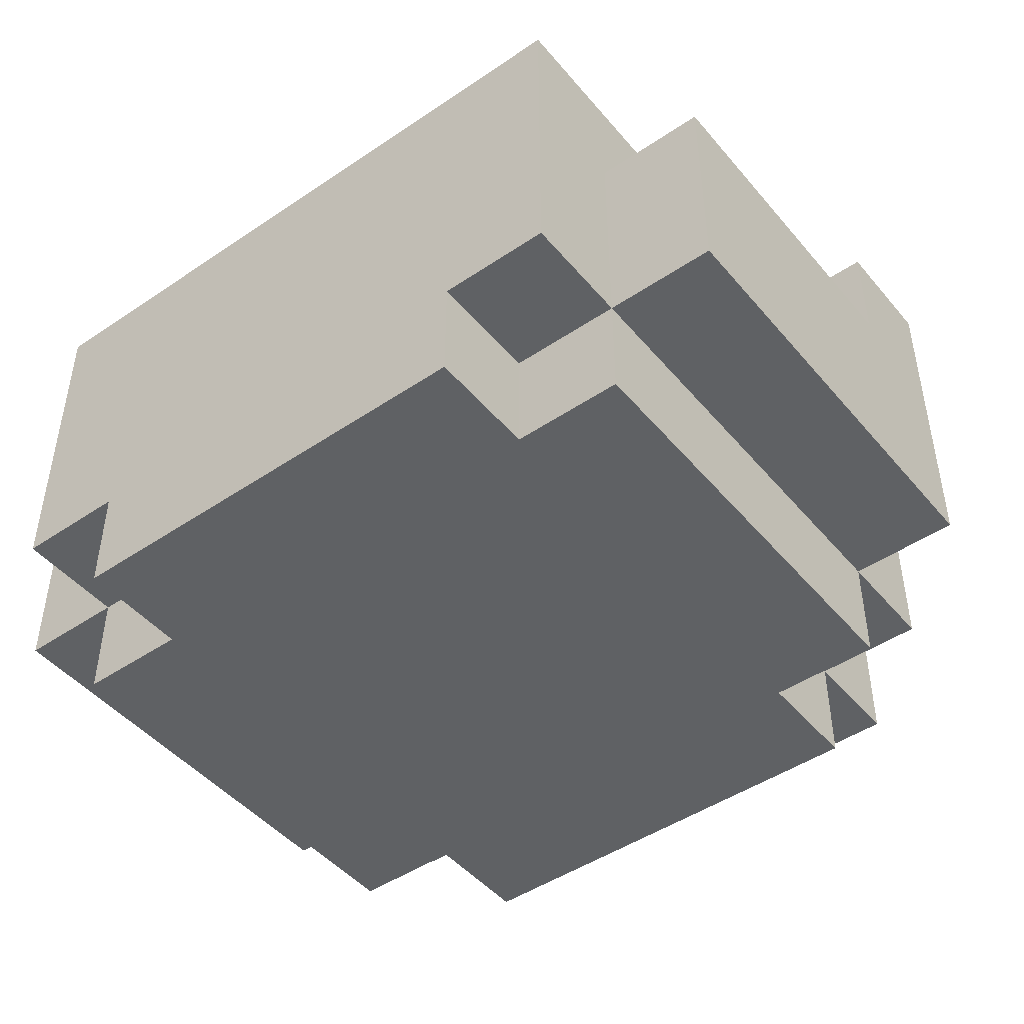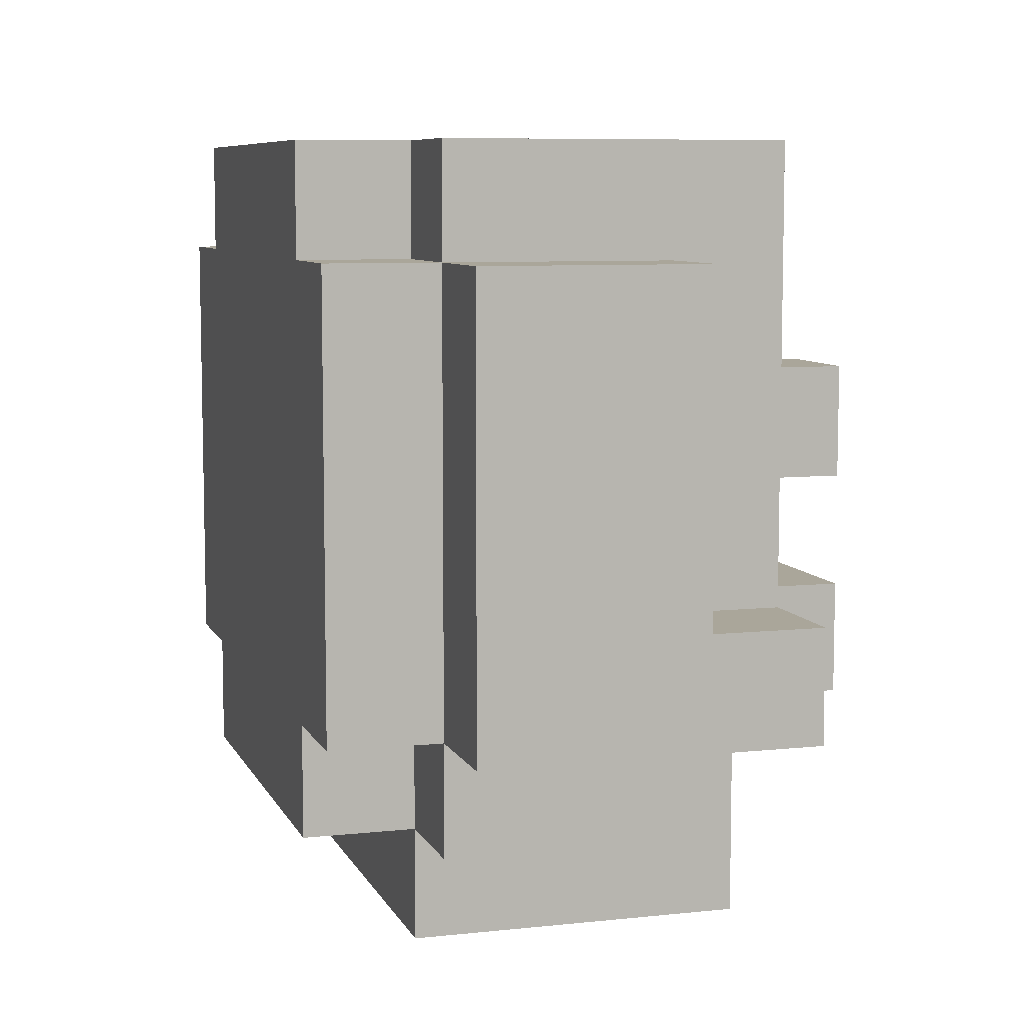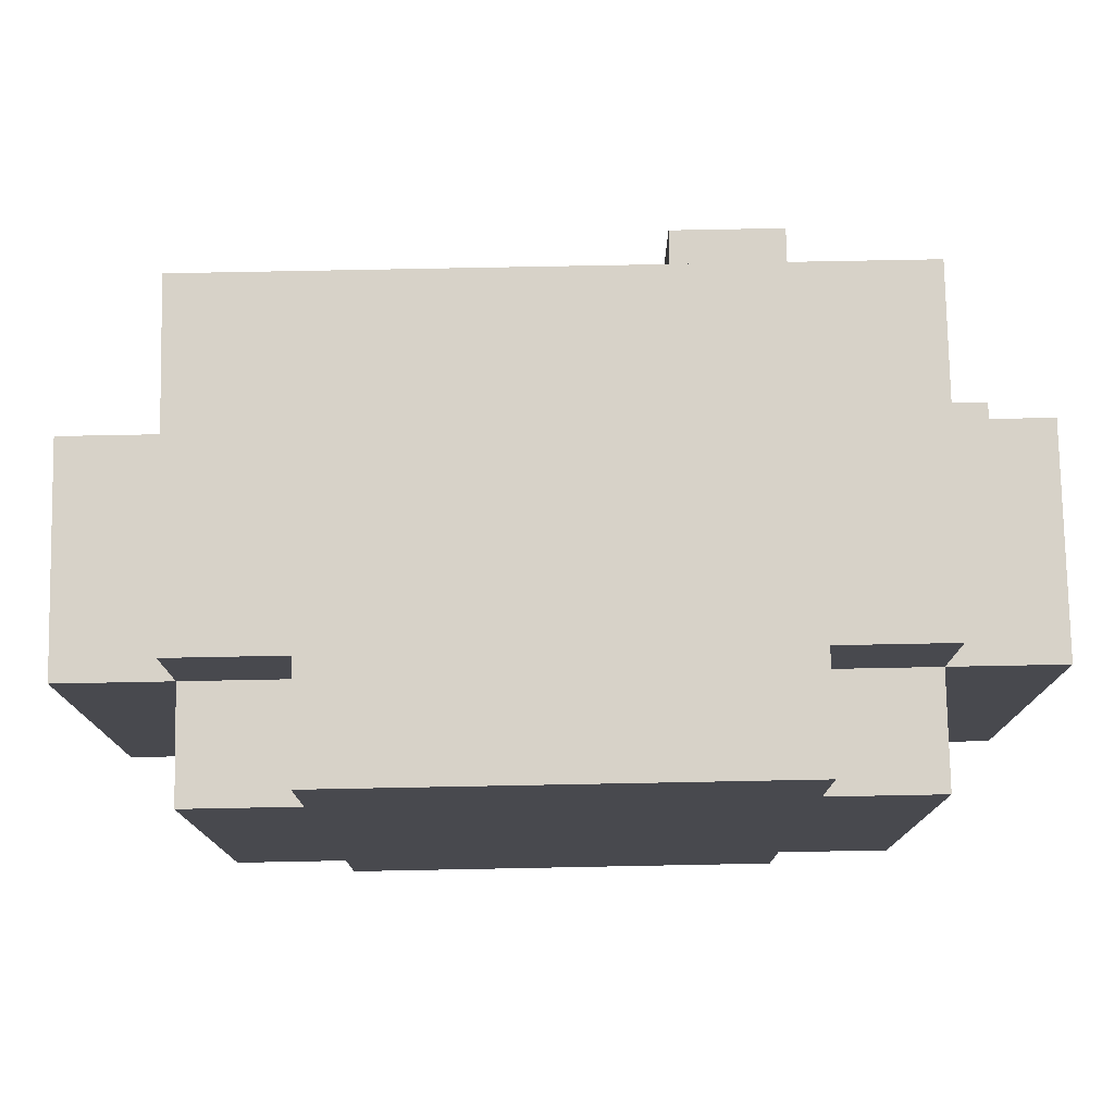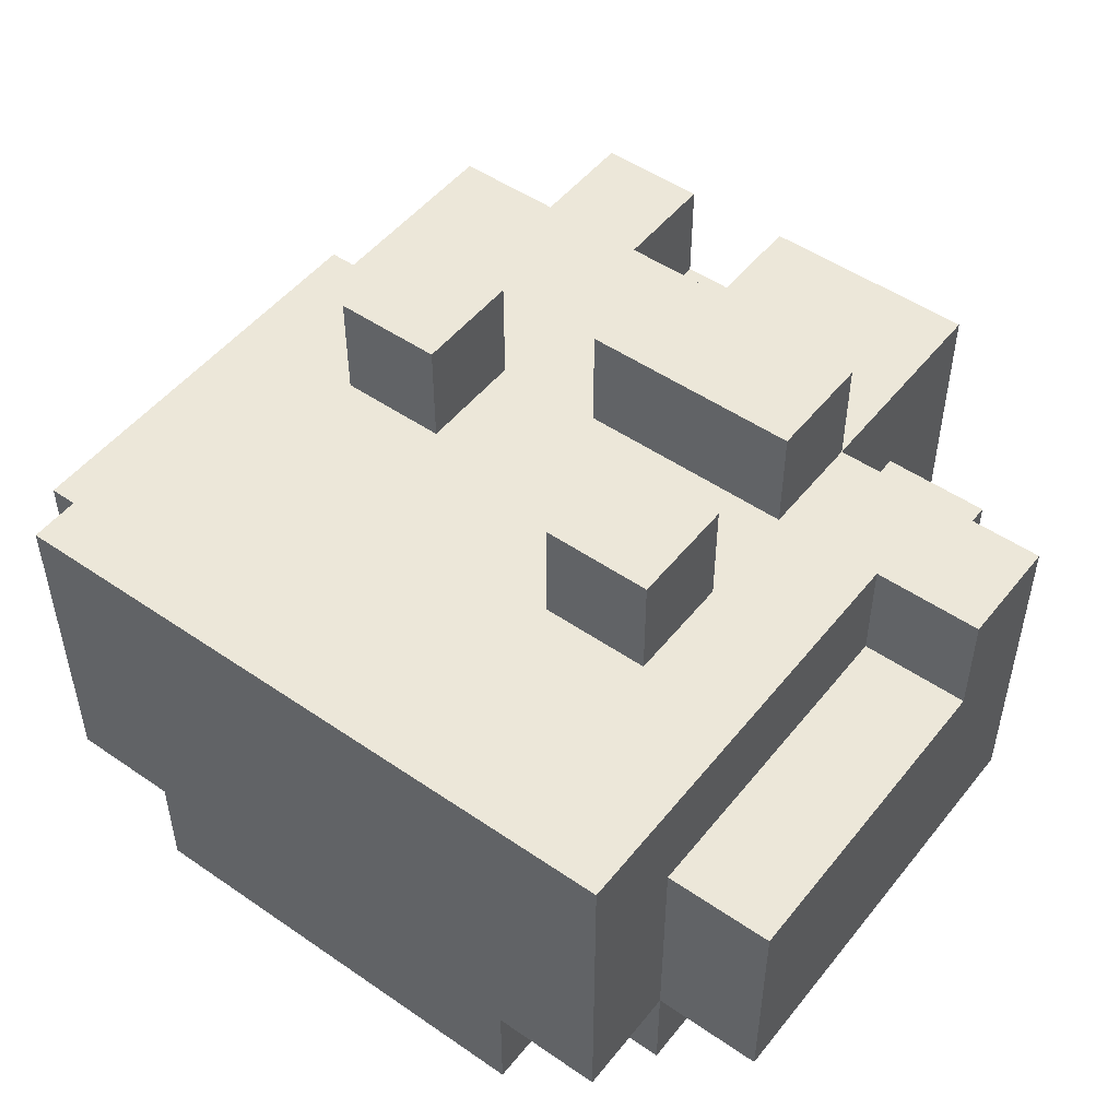
<metadata>
{"format":"obj","ext":"obj","renderer":"f3d","projection":"perspective","resolution":1024,"background":"white","views":[{"elev":-46.6,"azim":37.6,"up":"+Y"},{"elev":7.8,"azim":73.2,"up":"+Z"},{"elev":77.3,"azim":-1.1,"up":"+Z"},{"elev":50.1,"azim":37.1,"up":"+Y"}]}
</metadata>
<code>
o
v -0.4 1.8 0.2
v -0.4 1.8 0.1
v -0.4 1.8 0
v -0.4 1.8 -0.2
v -0.4 1.9 0.1
v -0.4 1.9 0
v -0.4 1.9 -0.1
v -0.4 1.9 -0.2
v -0.4 2 0.2
v -0.4 2 -0.1
v -0.4 2 -0.2
v -0.3 1.7 0.2
v -0.3 1.7 0
v -0.3 1.7 -0.1
v -0.3 1.7 -0.2
v -0.3 1.8 0.3
v -0.3 1.8 0.2
v -0.3 1.8 0.1
v -0.3 1.8 0
v -0.3 1.8 -0.1
v -0.3 1.8 -0.2
v -0.3 1.8 -0.3
v -0.3 1.9 -0.2
v -0.3 1.9 -0.3
v -0.3 2 0.3
v -0.3 2 0.2
v -0.3 2 0.1
v -0.3 2 0
v -0.3 2 -0.1
v -0.3 2 -0.2
v -0.3 2.1 0.3
v -0.3 2.1 0.1
v -0.3 2.1 0
v -0.3 2.1 -0.3
v -0.2 1.7 0.3
v -0.2 1.7 0.2
v -0.2 1.7 -0.2
v -0.2 1.7 -0.3
v -0.2 1.8 0.3
v -0.2 1.8 0.2
v -0.2 1.8 -0.2
v -0.2 1.8 -0.3
v -0.2 1.8 -0.4
v -0.2 1.9 -0.3
v -0.2 1.9 -0.4
v -0.2 2 -0.3
v -0.2 2 -0.4
v -0.2 2.1 0
v -0.2 2.1 -0.1
v -0.2 2.1 -0.3
v -0.2 2.1 -0.4
v -0.2 2.2 0
v -0.2 2.2 -0.1
v 0 2 -0.3
v 0 2 -0.4
v 0 2.1 -0.1
v 0 2.1 -0.2
v 0 2.1 -0.3
v 0 2.1 -0.4
v 0 2.2 -0.1
v 0 2.2 -0.2
v 0.1 2.1 0.1
v 0.1 2.1 0
v 0.1 2.2 0.1
v 0.1 2.2 0
v -0.1 2 -0.3
v -0.1 2 -0.4
v -0.1 2.1 0
v -0.1 2.1 -0.1
v -0.1 2.1 -0.3
v -0.1 2.1 -0.4
v -0.1 2.2 0
v -0.1 2.2 -0.1
v 0.2 1.7 0.3
v 0.2 1.7 0.2
v 0.2 1.7 -0.2
v 0.2 1.7 -0.3
v 0.2 1.8 0.3
v 0.2 1.8 0.2
v 0.2 1.8 -0.2
v 0.2 1.8 -0.3
v 0.2 1.8 -0.4
v 0.2 1.9 -0.3
v 0.2 1.9 -0.4
v 0.2 2 -0.2
v 0.2 2 -0.3
v 0.2 2.1 0.1
v 0.2 2.1 0
v 0.2 2.1 -0.1
v 0.2 2.1 -0.2
v 0.2 2.1 -0.4
v 0.2 2.2 0.1
v 0.2 2.2 0
v 0.2 2.2 -0.1
v 0.2 2.2 -0.2
v 0.3 1.7 0.2
v 0.3 1.7 0.1
v 0.3 1.7 0
v 0.3 1.7 -0.1
v 0.3 1.7 -0.2
v 0.3 1.8 0.3
v 0.3 1.8 0.2
v 0.3 1.8 0.1
v 0.3 1.8 0
v 0.3 1.8 -0.1
v 0.3 1.8 -0.2
v 0.3 1.8 -0.3
v 0.3 1.9 0.2
v 0.3 1.9 -0.2
v 0.3 1.9 -0.3
v 0.3 2 0.3
v 0.3 2 0.2
v 0.3 2 0.1
v 0.3 2 0
v 0.3 2 -0.1
v 0.3 2 -0.2
v 0.3 2 -0.3
v 0.3 2.1 0.3
v 0.3 2.1 0.1
v 0.3 2.1 0
v 0.3 2.1 -0.1
v 0.4 1.8 0.2
v 0.4 1.8 0.1
v 0.4 1.8 -0.2
v 0.4 1.9 0.2
v 0.4 1.9 0.1
v 0.4 1.9 -0.1
v 0.4 1.9 -0.2
v 0.4 2 0.2
v 0.4 2 -0.1
v 0.4 2 -0.2
v 0.4 2.1 -0.1
v 0.4 2.1 -0.2
v -0.3 1.8 0.3
v -0.3 2 0.3
v -0.3 2.1 0.3
v -0.2 1.7 0.3
v -0.2 1.8 0.3
v -0.2 1.9 0.3
v -0.2 2 0.3
v -0.1 1.8 0.3
v -0.1 1.9 0.3
v -0.1 2 0.3
v -0.1 2.1 0.3
v 0.1 1.8 0.3
v 0.1 1.9 0.3
v 0.1 2 0.3
v 0.1 2.1 0.3
v 0.2 1.7 0.3
v 0.2 1.8 0.3
v 0.2 1.9 0.3
v 0.2 2 0.3
v 0.3 1.8 0.3
v 0.3 2 0.3
v 0.3 2.1 0.3
v -0.4 1.8 0.2
v -0.4 2 0.2
v -0.3 1.7 0.2
v -0.3 1.8 0.2
v -0.3 2 0.2
v -0.2 1.7 0.2
v -0.2 1.8 0.2
v 0.2 1.7 0.2
v 0.2 1.8 0.2
v 0.3 1.7 0.2
v 0.3 1.8 0.2
v 0.3 1.9 0.2
v 0.3 2 0.2
v 0.4 1.8 0.2
v 0.4 1.9 0.2
v 0.4 2 0.2
v 0.1 2.1 0.1
v 0.1 2.2 0.1
v 0.2 2.1 0.1
v 0.2 2.2 0.1
v -0.2 2.1 0
v -0.2 2.2 0
v -0.1 2.1 0
v -0.1 2.2 0
v 0 2.1 -0.1
v 0 2.2 -0.1
v 0.1 2.1 -0.1
v 0.2 2.1 -0.1
v 0.2 2.2 -0.1
v 0.3 2 -0.1
v 0.3 2.1 -0.1
v 0.4 2 -0.1
v 0.4 2.1 -0.1
v 0.1 2.1 0
v 0.1 2.2 0
v 0.2 2.1 0
v 0.2 2.2 0
v -0.2 2.1 -0.1
v -0.2 2.2 -0.1
v -0.1 2.1 -0.1
v -0.1 2.2 -0.1
v -0.4 1.8 -0.2
v -0.4 1.9 -0.2
v -0.4 2 -0.2
v -0.3 1.7 -0.2
v -0.3 1.8 -0.2
v -0.3 1.9 -0.2
v -0.3 2 -0.2
v -0.2 1.7 -0.2
v -0.2 1.8 -0.2
v 0 2.1 -0.2
v 0 2.2 -0.2
v 0.1 2.1 -0.2
v 0.2 1.7 -0.2
v 0.2 1.8 -0.2
v 0.2 2 -0.2
v 0.2 2.1 -0.2
v 0.2 2.2 -0.2
v 0.3 1.7 -0.2
v 0.3 1.8 -0.2
v 0.3 1.9 -0.2
v 0.3 2 -0.2
v 0.3 2.1 -0.2
v 0.4 1.8 -0.2
v 0.4 1.9 -0.2
v 0.4 2 -0.2
v 0.4 2.1 -0.2
v -0.3 1.8 -0.3
v -0.3 1.9 -0.3
v -0.3 2.1 -0.3
v -0.2 1.7 -0.3
v -0.2 1.8 -0.3
v -0.2 1.9 -0.3
v -0.2 2 -0.3
v -0.2 2.1 -0.3
v -0.1 1.7 -0.3
v -0.1 1.8 -0.3
v -0.1 2 -0.3
v -0.1 2.1 -0.3
v 0 2 -0.3
v 0 2.1 -0.3
v 0.1 1.7 -0.3
v 0.1 1.8 -0.3
v 0.2 1.7 -0.3
v 0.2 1.8 -0.3
v 0.2 1.9 -0.3
v 0.2 2 -0.3
v 0.3 1.8 -0.3
v 0.3 1.9 -0.3
v 0.3 2 -0.3
v -0.2 1.8 -0.4
v -0.2 1.9 -0.4
v -0.2 2 -0.4
v -0.2 2.1 -0.4
v -0.1 1.9 -0.4
v -0.1 2 -0.4
v -0.1 2.1 -0.4
v 0 1.9 -0.4
v 0 2 -0.4
v 0 2.1 -0.4
v 0.1 1.8 -0.4
v 0.1 1.9 -0.4
v 0.1 2.1 -0.4
v 0.2 1.8 -0.4
v 0.2 1.9 -0.4
v 0.2 2.1 -0.4
v -0.2 1.7 0.3
v 0.2 1.7 0.3
v -0.3 1.7 0.2
v -0.2 1.7 0.2
v 0.2 1.7 0.2
v 0.3 1.7 0.2
v -0.1 1.7 0.1
v 0 1.7 0.1
v 0.2 1.7 0.1
v 0.3 1.7 0.1
v -0.3 1.7 0
v -0.2 1.7 0
v 0.2 1.7 0
v 0.3 1.7 0
v -0.3 1.7 -0.1
v -0.2 1.7 -0.1
v -0.1 1.7 -0.1
v 0 1.7 -0.1
v 0.2 1.7 -0.1
v 0.3 1.7 -0.1
v -0.3 1.7 -0.2
v -0.2 1.7 -0.2
v -0.1 1.7 -0.2
v 0.1 1.7 -0.2
v 0.2 1.7 -0.2
v 0.3 1.7 -0.2
v -0.2 1.7 -0.3
v -0.1 1.7 -0.3
v 0.1 1.7 -0.3
v 0.2 1.7 -0.3
v -0.3 1.8 0.3
v -0.2 1.8 0.3
v 0.2 1.8 0.3
v 0.3 1.8 0.3
v -0.4 1.8 0.2
v -0.3 1.8 0.2
v -0.2 1.8 0.2
v 0.2 1.8 0.2
v 0.3 1.8 0.2
v 0.4 1.8 0.2
v -0.4 1.8 0.1
v -0.3 1.8 0.1
v 0.3 1.8 0.1
v 0.4 1.8 0.1
v -0.4 1.8 0
v -0.3 1.8 0
v 0.3 1.8 0
v -0.3 1.8 -0.1
v 0.3 1.8 -0.1
v -0.4 1.8 -0.2
v -0.3 1.8 -0.2
v -0.2 1.8 -0.2
v 0.2 1.8 -0.2
v 0.3 1.8 -0.2
v 0.4 1.8 -0.2
v -0.3 1.8 -0.3
v -0.2 1.8 -0.3
v -0.1 1.8 -0.3
v 0.1 1.8 -0.3
v 0.2 1.8 -0.3
v 0.3 1.8 -0.3
v -0.2 1.8 -0.4
v 0.1 1.8 -0.4
v 0.2 1.8 -0.4
v -0.4 2 0.2
v -0.3 2 0.2
v 0.3 2 0.2
v 0.4 2 0.2
v -0.3 2 0.1
v 0.3 2 0.1
v -0.3 2 0
v 0.3 2 0
v -0.4 2 -0.1
v -0.3 2 -0.1
v 0.3 2 -0.1
v 0.4 2 -0.1
v -0.4 2 -0.2
v -0.3 2 -0.2
v 0.2 2 -0.2
v 0.3 2 -0.2
v -0.1 2 -0.3
v 0 2 -0.3
v 0.2 2 -0.3
v 0.3 2 -0.3
v -0.1 2 -0.4
v 0 2 -0.4
v -0.3 2.1 0.3
v -0.1 2.1 0.3
v 0.1 2.1 0.3
v 0.3 2.1 0.3
v -0.2 2.1 0.2
v -0.1 2.1 0.2
v 0.1 2.1 0.2
v 0.2 2.1 0.2
v -0.3 2.1 0.1
v -0.2 2.1 0.1
v -0.1 2.1 0.1
v 0.1 2.1 0.1
v 0.2 2.1 0.1
v 0.3 2.1 0.1
v -0.3 2.1 0
v -0.2 2.1 0
v -0.1 2.1 0
v 0 2.1 0
v 0.1 2.1 0
v 0.2 2.1 0
v 0.3 2.1 0
v -0.2 2.1 -0.1
v -0.1 2.1 -0.1
v 0 2.1 -0.1
v 0.1 2.1 -0.1
v 0.2 2.1 -0.1
v 0.3 2.1 -0.1
v 0.4 2.1 -0.1
v -0.2 2.1 -0.2
v -0.1 2.1 -0.2
v 0 2.1 -0.2
v 0.1 2.1 -0.2
v 0.2 2.1 -0.2
v 0.3 2.1 -0.2
v 0.4 2.1 -0.2
v -0.3 2.1 -0.3
v -0.2 2.1 -0.3
v -0.1 2.1 -0.3
v 0 2.1 -0.3
v -0.2 2.1 -0.4
v -0.1 2.1 -0.4
v 0 2.1 -0.4
v 0.1 2.1 -0.4
v 0.2 2.1 -0.4
v 0.1 2.2 0.1
v 0.2 2.2 0.1
v -0.2 2.2 0
v -0.1 2.2 0
v 0.1 2.2 0
v 0.2 2.2 0
v -0.2 2.2 -0.1
v -0.1 2.2 -0.1
v 0 2.2 -0.1
v 0.2 2.2 -0.1
v 0 2.2 -0.2
v 0.2 2.2 -0.2
f 5 2 1
f 5 3 2
f 6 4 3
f 6 3 5
f 7 4 6
f 8 4 7
f 9 5 1
f 9 6 5
f 9 7 6
f 10 8 7
f 10 7 9
f 11 8 10
f 17 13 12
f 18 13 17
f 19 14 13
f 19 13 18
f 20 15 14
f 20 14 19
f 21 15 20
f 23 22 21
f 24 22 23
f 25 17 16
f 26 17 25
f 30 24 23
f 31 26 25
f 31 27 26
f 32 28 27
f 32 27 31
f 33 29 28
f 33 28 32
f 33 30 29
f 34 24 30
f 34 30 33
f 39 36 35
f 40 36 39
f 41 38 37
f 42 38 41
f 44 43 42
f 45 43 44
f 46 45 44
f 47 45 46
f 50 47 46
f 51 47 50
f 52 49 48
f 53 49 52
f 58 55 54
f 59 55 58
f 60 57 56
f 61 57 60
f 64 63 62
f 65 63 64
f 66 67 70
f 70 67 71
f 68 69 72
f 72 69 73
f 74 75 78
f 78 75 79
f 76 77 80
f 80 77 81
f 81 82 83
f 83 82 84
f 83 84 86
f 85 86 90
f 86 84 91
f 90 86 91
f 87 88 92
f 92 88 93
f 89 90 94
f 94 90 95
f 96 97 102
f 97 98 103
f 102 97 103
f 98 99 104
f 103 98 104
f 99 100 105
f 104 99 105
f 105 100 106
f 101 102 108
f 106 107 109
f 109 107 110
f 101 108 111
f 111 108 112
f 109 110 116
f 116 110 117
f 111 112 118
f 112 113 118
f 113 114 119
f 118 113 119
f 114 115 120
f 119 114 120
f 120 115 121
f 122 123 125
f 123 124 126
f 125 123 126
f 126 124 127
f 127 124 128
f 125 126 129
f 126 127 129
f 127 128 130
f 129 127 130
f 130 128 131
f 130 131 132
f 132 131 133
f 138 135 134
f 139 135 138
f 140 136 135
f 140 135 139
f 141 139 138
f 141 138 137
f 142 140 139
f 142 139 141
f 143 136 140
f 143 140 142
f 144 136 143
f 145 142 141
f 145 141 137
f 145 144 143
f 145 143 142
f 146 144 145
f 147 144 146
f 148 144 147
f 149 145 137
f 150 146 145
f 150 145 149
f 151 147 146
f 151 146 150
f 152 148 147
f 152 147 151
f 153 151 150
f 153 152 151
f 154 148 152
f 154 152 153
f 155 148 154
f 159 157 156
f 160 157 159
f 161 159 158
f 162 159 161
f 165 164 163
f 166 164 165
f 169 167 166
f 170 168 167
f 170 167 169
f 171 168 170
f 174 173 172
f 175 173 174
f 178 177 176
f 179 177 178
f 182 181 180
f 183 181 182
f 184 181 183
f 187 186 185
f 188 186 187
f 189 190 191
f 191 190 192
f 193 194 195
f 195 194 196
f 197 198 201
f 198 199 202
f 201 198 202
f 202 199 203
f 200 201 204
f 204 201 205
f 206 207 208
f 208 207 212
f 212 207 213
f 209 210 214
f 214 210 215
f 211 212 217
f 217 212 218
f 215 216 219
f 216 217 220
f 219 216 220
f 217 218 221
f 220 217 221
f 221 218 222
f 223 224 227
f 224 225 228
f 227 224 228
f 228 225 229
f 229 225 230
f 226 227 231
f 231 227 232
f 233 234 235
f 235 234 236
f 231 232 237
f 237 232 238
f 237 238 239
f 239 238 240
f 240 241 243
f 241 242 244
f 243 241 244
f 244 242 245
f 246 247 250
f 247 248 250
f 248 249 251
f 250 248 251
f 251 249 252
f 246 250 253
f 250 251 253
f 253 251 254
f 246 253 256
f 254 255 257
f 256 253 257
f 253 254 257
f 257 255 258
f 256 257 259
f 257 258 260
f 259 257 260
f 260 258 261
f 265 263 262
f 266 263 265
f 268 265 264
f 268 267 266
f 268 266 265
f 269 267 268
f 270 267 269
f 271 267 270
f 272 268 264
f 273 268 272
f 274 270 269
f 274 271 270
f 275 271 274
f 276 273 272
f 277 268 273
f 277 273 276
f 278 269 268
f 278 268 277
f 279 274 269
f 279 269 278
f 280 275 274
f 280 274 279
f 281 275 280
f 282 277 276
f 282 278 277
f 282 281 280
f 282 280 279
f 282 279 278
f 283 281 282
f 284 281 283
f 285 281 284
f 286 281 285
f 287 281 286
f 288 284 283
f 289 285 284
f 289 284 288
f 290 286 285
f 290 285 289
f 291 286 290
f 297 293 292
f 298 293 297
f 299 295 294
f 300 295 299
f 302 297 296
f 303 297 302
f 304 301 300
f 305 301 304
f 306 303 302
f 307 303 306
f 308 305 304
f 309 307 306
f 310 305 308
f 311 309 306
f 312 309 311
f 315 305 310
f 316 305 315
f 317 313 312
f 318 313 317
f 321 315 314
f 322 315 321
f 323 320 319
f 323 319 318
f 324 321 320
f 324 320 323
f 325 321 324
f 326 327 330
f 328 329 331
f 326 330 332
f 331 329 333
f 326 332 334
f 334 332 335
f 333 329 336
f 336 329 337
f 334 335 338
f 338 335 339
f 340 341 344
f 344 341 345
f 342 343 346
f 346 343 347
f 348 349 352
f 349 350 353
f 352 349 353
f 350 351 354
f 353 350 354
f 354 351 355
f 348 352 356
f 352 353 357
f 356 352 357
f 353 354 357
f 354 355 357
f 357 355 358
f 358 355 359
f 355 351 360
f 359 355 360
f 360 351 361
f 356 357 362
f 357 358 363
f 362 357 363
f 358 359 364
f 363 358 364
f 364 359 365
f 365 359 366
f 360 361 367
f 367 361 368
f 362 363 369
f 364 365 370
f 365 366 371
f 370 365 371
f 366 367 372
f 371 366 372
f 367 368 373
f 372 367 373
f 373 368 374
f 369 370 376
f 362 369 376
f 370 371 377
f 376 370 377
f 377 371 378
f 373 374 380
f 374 375 381
f 380 374 381
f 381 375 382
f 362 376 383
f 376 377 383
f 383 377 384
f 377 378 385
f 384 377 385
f 378 379 386
f 385 378 386
f 384 385 387
f 387 385 388
f 386 379 389
f 379 380 390
f 389 379 390
f 390 380 391
f 392 393 396
f 396 393 397
f 394 395 398
f 398 395 399
f 400 401 402
f 402 401 403

</code>
